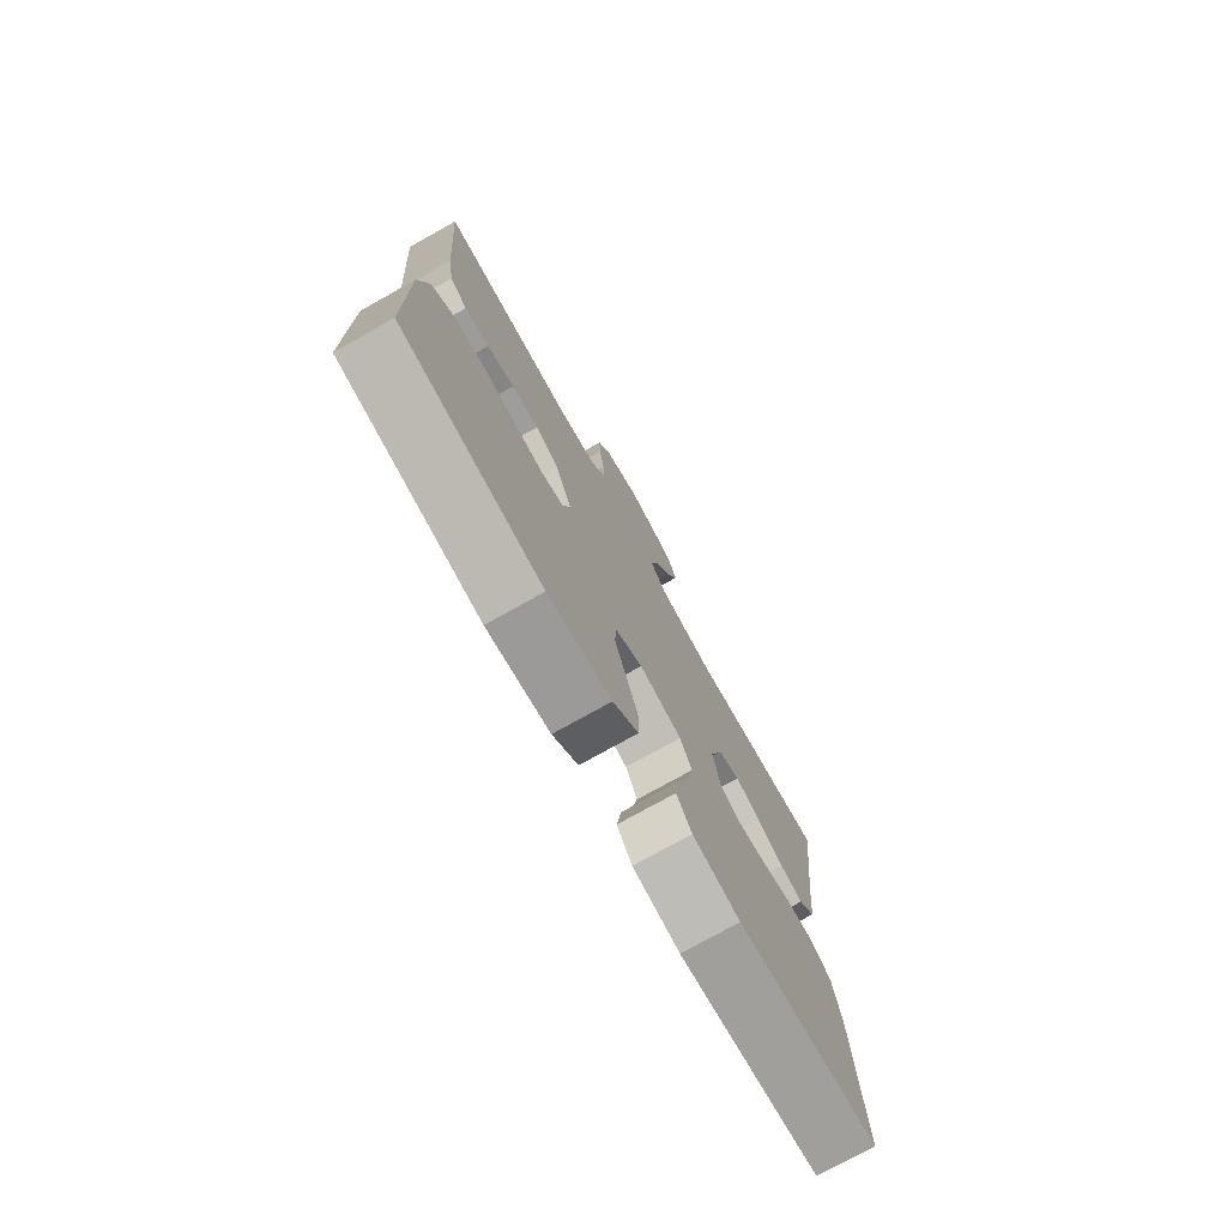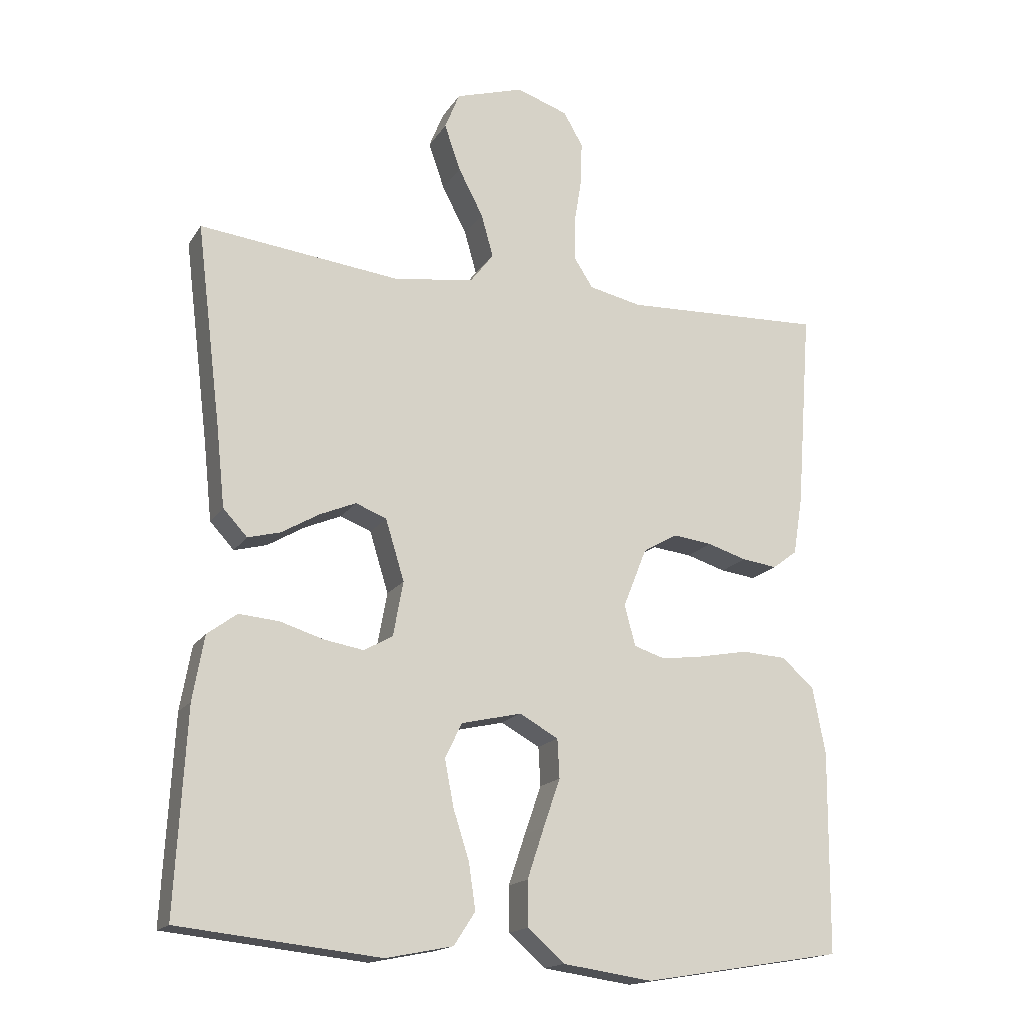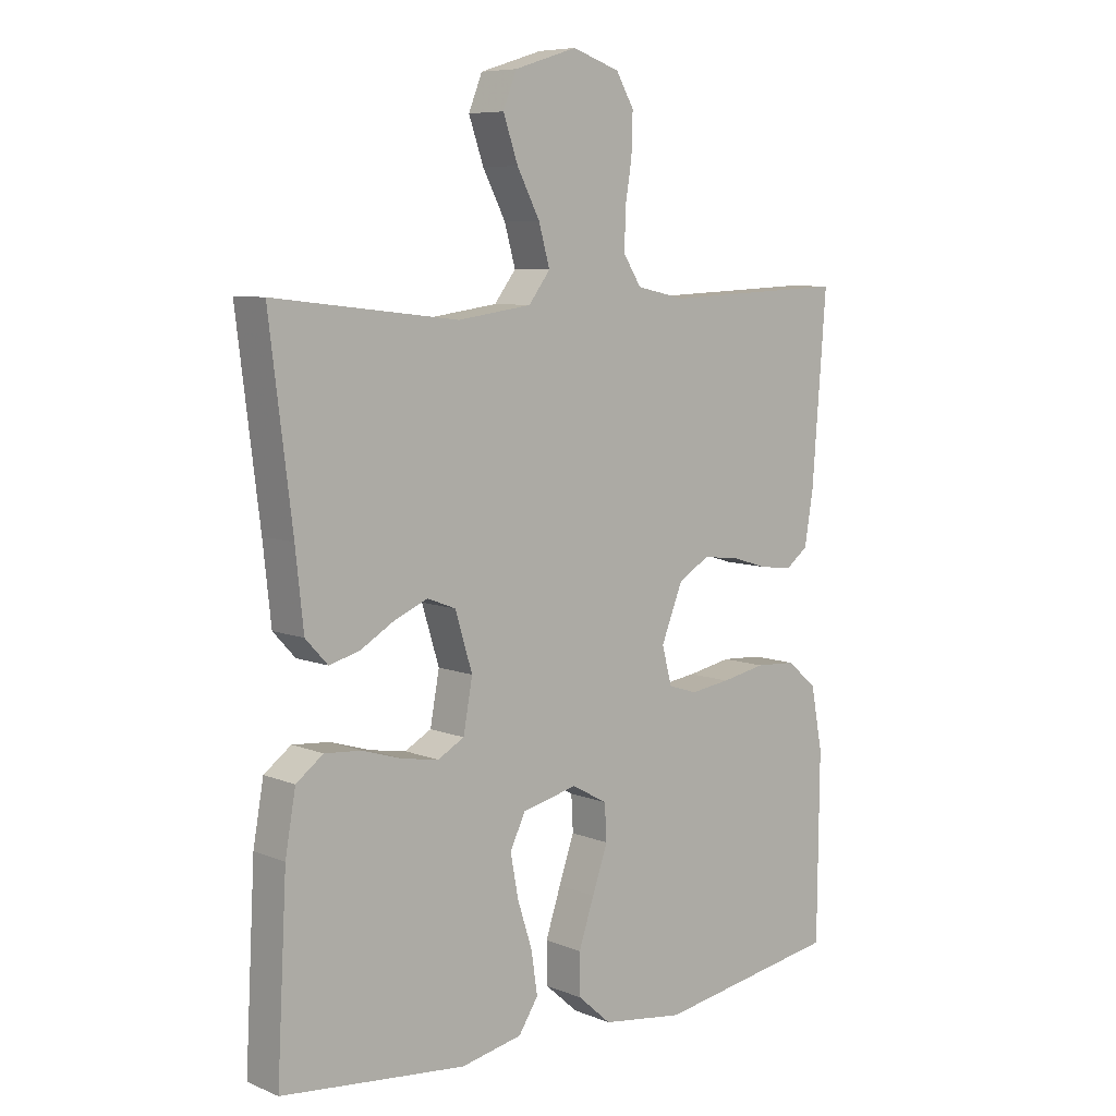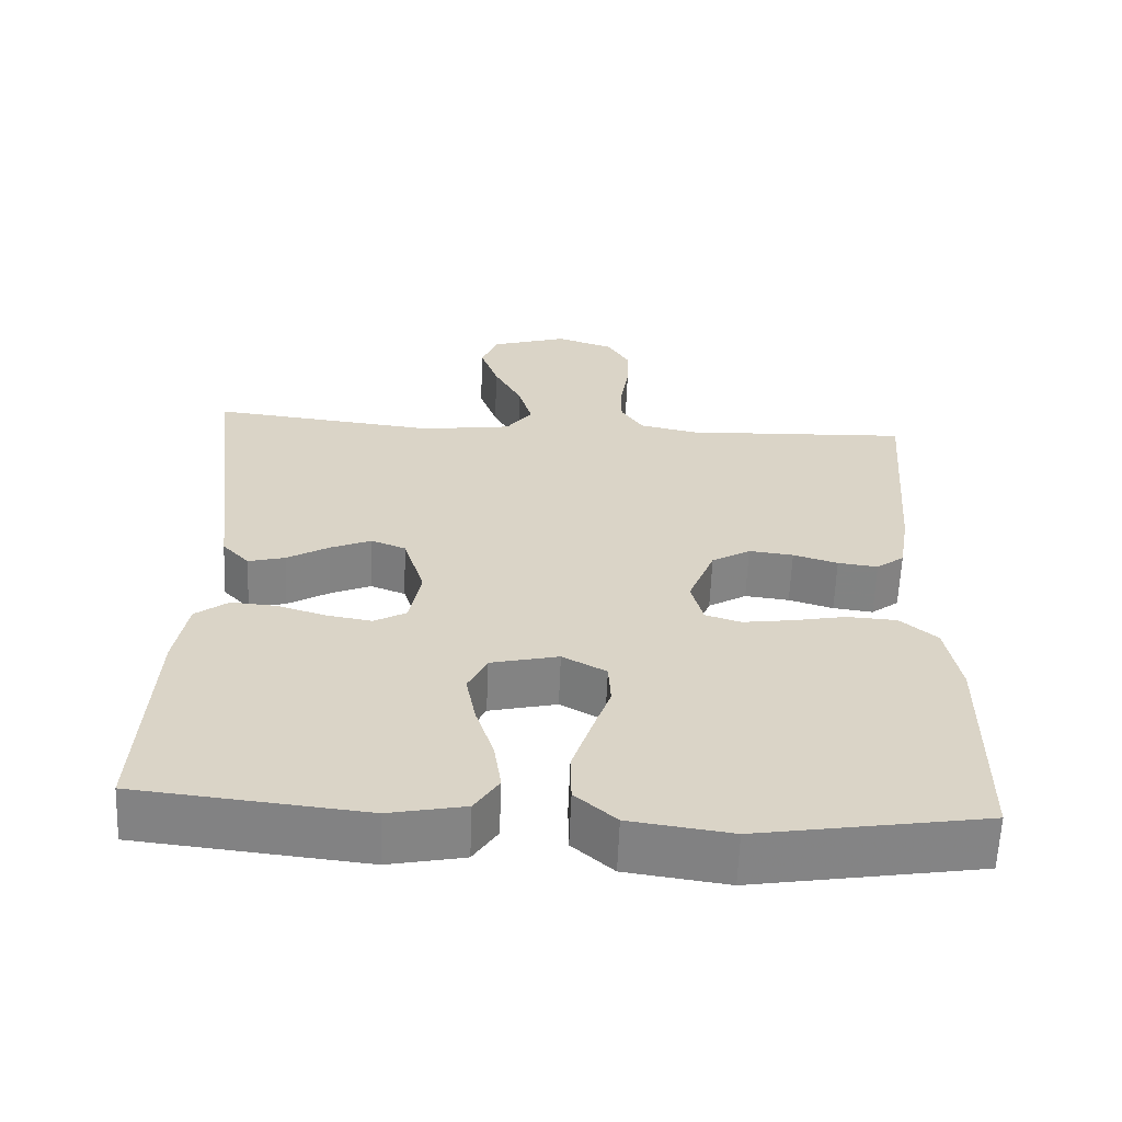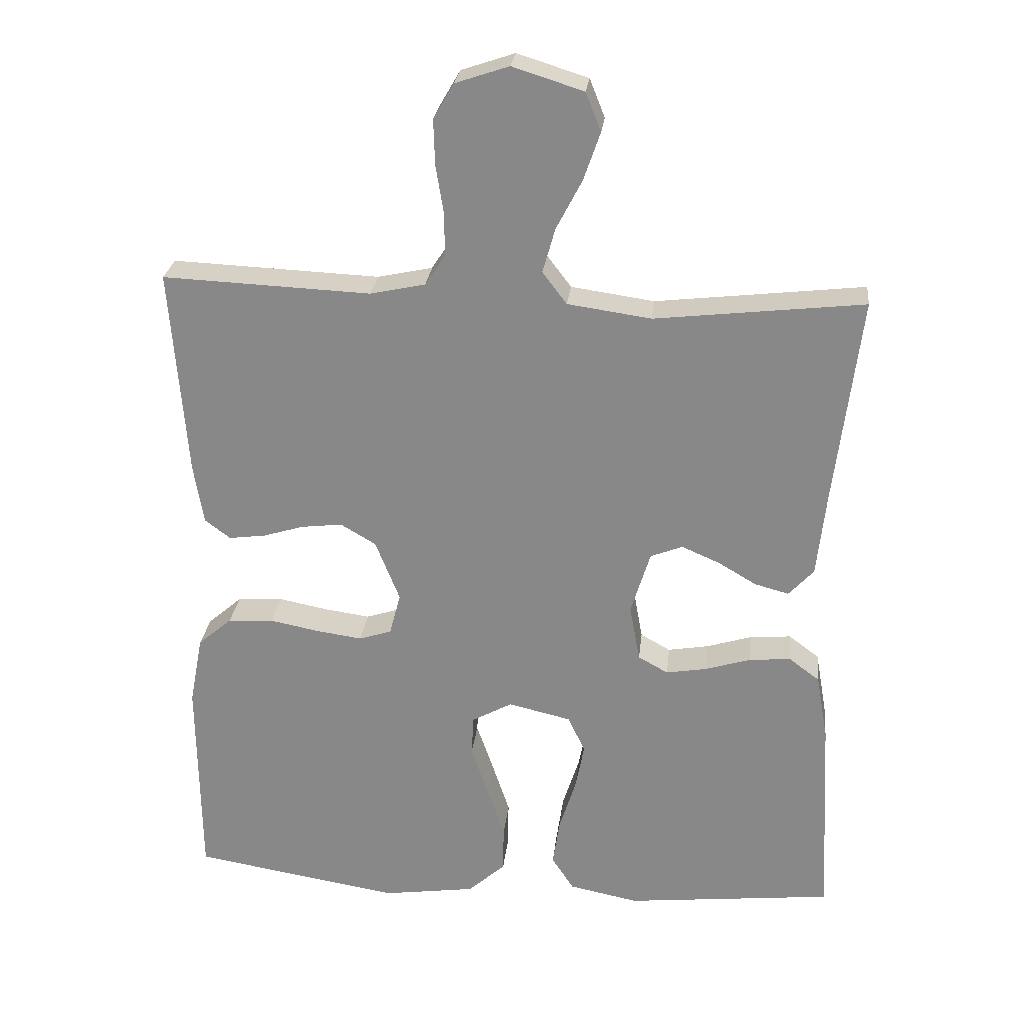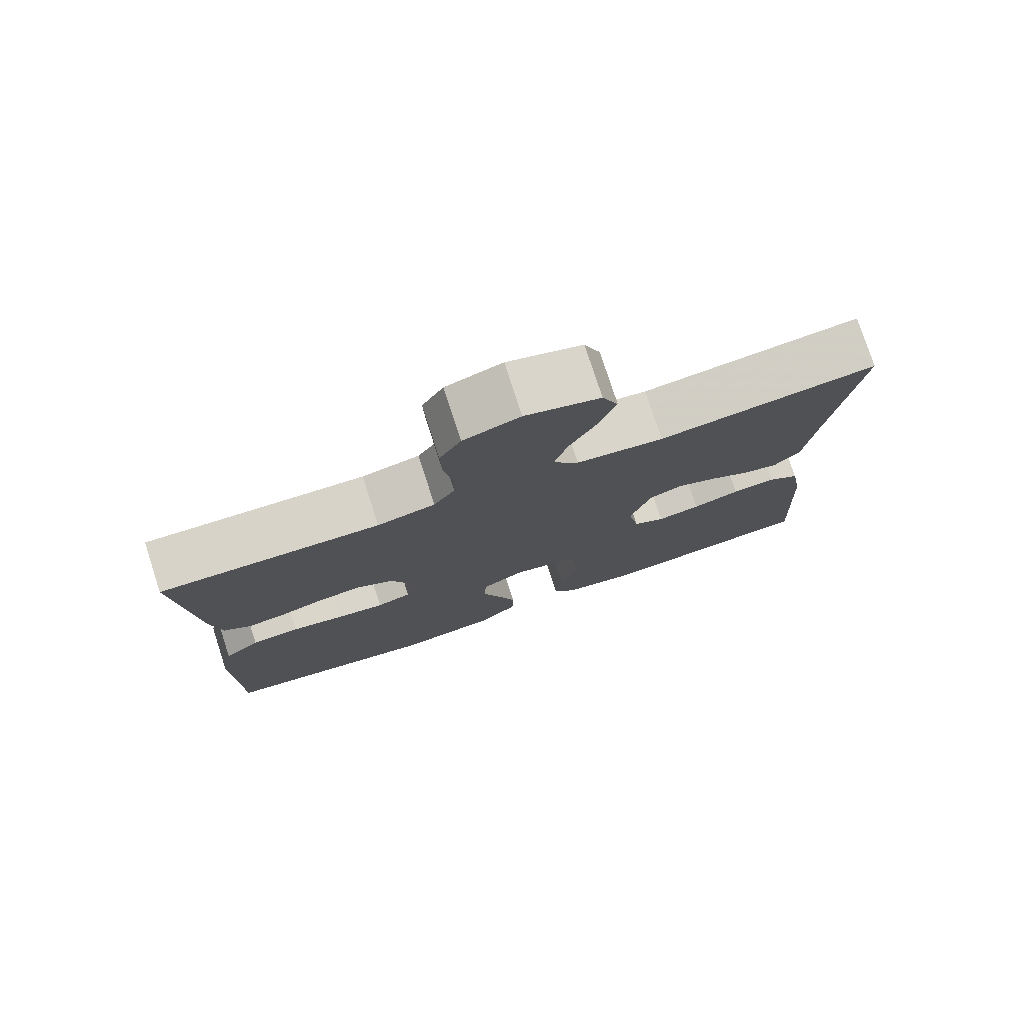
<metadata>
{"format":"obj","ext":"obj","renderer":"f3d","projection":"perspective","resolution":1024,"background":"white","views":[{"elev":-76.2,"azim":119.2,"up":"+Z"},{"elev":-17.0,"azim":-22.4,"up":"+Z"},{"elev":7.6,"azim":-41.6,"up":"+Z"},{"elev":-61.5,"azim":-2.3,"up":"+Z"},{"elev":26.1,"azim":-173.7,"up":"+Z"},{"elev":77.7,"azim":162.0,"up":"+Z"}]}
</metadata>
<code>
v -0.5 0.07 0.5
v -0.2 0.07 0.466
v -0.08 0.07 0.483
v -0.045 0.07 0.529
v -0.063 0.07 0.593
v -0.1 0.07 0.664
v -0.124 0.07 0.733
v -0.102 0.07 0.788
v 0 0.07 0.82
v 0.077 0.07 0.794
v 0.106 0.07 0.744
v 0.104 0.07 0.679
v 0.093 0.07 0.611
v 0.092 0.07 0.549
v 0.121 0.07 0.504
v 0.2 0.07 0.487
v 0.5 0.07 0.5
v 0.477 0.07 0.2
v 0.463 0.07 0.114
v 0.426 0.07 0.086
v 0.373 0.07 0.093
v 0.314 0.07 0.111
v 0.255 0.07 0.118
v 0.204 0.07 0.088
v 0.169 0.07 0
v 0.185 0.07 -0.061
v 0.232 0.07 -0.076
v 0.297 0.07 -0.067
v 0.369 0.07 -0.053
v 0.435 0.07 -0.057
v 0.484 0.07 -0.099
v 0.503 0.07 -0.2
v 0.5 0.07 -0.5
v 0.2 0.07 -0.549
v 0.066 0.07 -0.53
v 0.012 0.07 -0.482
v 0.011 0.07 -0.415
v 0.036 0.07 -0.34
v 0.061 0.07 -0.268
v 0.058 0.07 -0.21
v 0 0.07 -0.178
v -0.09 0.07 -0.199
v -0.115 0.07 -0.251
v -0.102 0.07 -0.32
v -0.078 0.07 -0.395
v -0.068 0.07 -0.463
v -0.1 0.07 -0.512
v -0.2 0.07 -0.532
v -0.5 0.07 -0.5
v -0.484 0.07 -0.2
v -0.467 0.07 -0.104
v -0.423 0.07 -0.071
v -0.363 0.07 -0.076
v -0.298 0.07 -0.096
v -0.239 0.07 -0.106
v -0.196 0.07 -0.082
v -0.181 0.07 0
v -0.209 0.07 0.091
v -0.255 0.07 0.109
v -0.309 0.07 0.086
v -0.365 0.07 0.053
v -0.414 0.07 0.04
v -0.45 0.07 0.079
v -0.463 0.07 0.2
v -0.5 0 0.5
v -0.2 0 0.466
v -0.08 0 0.483
v -0.045 0 0.529
v -0.063 0 0.593
v -0.1 0 0.664
v -0.124 0 0.733
v -0.102 0 0.788
v 0 0 0.82
v 0.077 0 0.794
v 0.106 0 0.744
v 0.104 0 0.679
v 0.093 0 0.611
v 0.092 0 0.549
v 0.121 0 0.504
v 0.2 0 0.487
v 0.5 0 0.5
v 0.477 0 0.2
v 0.463 0 0.114
v 0.426 0 0.086
v 0.373 0 0.093
v 0.314 0 0.111
v 0.255 0 0.118
v 0.204 0 0.088
v 0.169 0 0
v 0.185 0 -0.061
v 0.232 0 -0.076
v 0.297 0 -0.067
v 0.369 0 -0.053
v 0.435 0 -0.057
v 0.484 0 -0.099
v 0.503 0 -0.2
v 0.5 0 -0.5
v 0.2 0 -0.549
v 0.066 0 -0.53
v 0.012 0 -0.482
v 0.011 0 -0.415
v 0.036 0 -0.34
v 0.061 0 -0.268
v 0.058 0 -0.21
v 0 0 -0.178
v -0.09 0 -0.199
v -0.115 0 -0.251
v -0.102 0 -0.32
v -0.078 0 -0.395
v -0.068 0 -0.463
v -0.1 0 -0.512
v -0.2 0 -0.532
v -0.5 0 -0.5
v -0.484 0 -0.2
v -0.467 0 -0.104
v -0.423 0 -0.071
v -0.363 0 -0.076
v -0.298 0 -0.096
v -0.239 0 -0.106
v -0.196 0 -0.082
v -0.181 0 0
v -0.209 0 0.091
v -0.255 0 0.109
v -0.309 0 0.086
v -0.365 0 0.053
v -0.414 0 0.04
v -0.45 0 0.079
v -0.463 0 0.2
f 62 63 64
f 61 62 64
f 60 61 64
f 64 1 2
f 60 64 2
f 59 60 2
f 58 59 2 3
f 57 58 3 4
f 56 57 4
f 52 53 54
f 51 52 54
f 50 51 54
f 49 50 54
f 48 49 54
f 47 48 54
f 46 47 54
f 45 46 54
f 44 45 54
f 43 44 54 55
f 42 43 55 56
f 37 38 39
f 36 37 39
f 35 36 39
f 34 35 39
f 33 34 39
f 32 33 39
f 31 32 39
f 30 31 39
f 29 30 39
f 28 29 39
f 27 28 39 40
f 26 27 40 41
f 20 21 22
f 19 20 22
f 18 19 22
f 17 18 22
f 16 17 22
f 15 16 22 23
f 14 15 23 24
f 11 12 13
f 10 11 13
f 9 10 13
f 8 9 13
f 7 8 13
f 6 7 13
f 5 6 13
f 4 5 13 14
f 42 56 4
f 41 42 4
f 26 41 4
f 25 26 4
f 4 14 24 25
f 128 127 126
f 128 126 125
f 128 125 124
f 66 65 128
f 66 128 124
f 66 124 123
f 67 66 123 122
f 68 67 122 121
f 68 121 120
f 118 117 116
f 118 116 115
f 118 115 114
f 118 114 113
f 118 113 112
f 118 112 111
f 118 111 110
f 118 110 109
f 118 109 108
f 119 118 108 107
f 120 119 107 106
f 103 102 101
f 103 101 100
f 103 100 99
f 103 99 98
f 103 98 97
f 103 97 96
f 103 96 95
f 103 95 94
f 103 94 93
f 103 93 92
f 104 103 92 91
f 105 104 91 90
f 86 85 84
f 86 84 83
f 86 83 82
f 86 82 81
f 86 81 80
f 87 86 80 79
f 88 87 79 78
f 77 76 75
f 77 75 74
f 77 74 73
f 77 73 72
f 77 72 71
f 77 71 70
f 77 70 69
f 78 77 69 68
f 68 120 106
f 68 106 105
f 68 105 90
f 68 90 89
f 89 88 78 68
f 1 65 66 2
f 2 66 67 3
f 3 67 68 4
f 4 68 69 5
f 5 69 70 6
f 6 70 71 7
f 7 71 72 8
f 8 72 73 9
f 9 73 74 10
f 10 74 75 11
f 11 75 76 12
f 12 76 77 13
f 13 77 78 14
f 14 78 79 15
f 15 79 80 16
f 16 80 81 17
f 17 81 82 18
f 18 82 83 19
f 19 83 84 20
f 20 84 85 21
f 21 85 86 22
f 22 86 87 23
f 23 87 88 24
f 24 88 89 25
f 25 89 90 26
f 26 90 91 27
f 27 91 92 28
f 28 92 93 29
f 29 93 94 30
f 30 94 95 31
f 31 95 96 32
f 32 96 97 33
f 33 97 98 34
f 34 98 99 35
f 35 99 100 36
f 36 100 101 37
f 37 101 102 38
f 38 102 103 39
f 39 103 104 40
f 40 104 105 41
f 41 105 106 42
f 42 106 107 43
f 43 107 108 44
f 44 108 109 45
f 45 109 110 46
f 46 110 111 47
f 47 111 112 48
f 48 112 113 49
f 49 113 114 50
f 50 114 115 51
f 51 115 116 52
f 52 116 117 53
f 53 117 118 54
f 54 118 119 55
f 55 119 120 56
f 56 120 121 57
f 57 121 122 58
f 58 122 123 59
f 59 123 124 60
f 60 124 125 61
f 61 125 126 62
f 62 126 127 63
f 63 127 128 64
f 64 128 65 1

</code>
